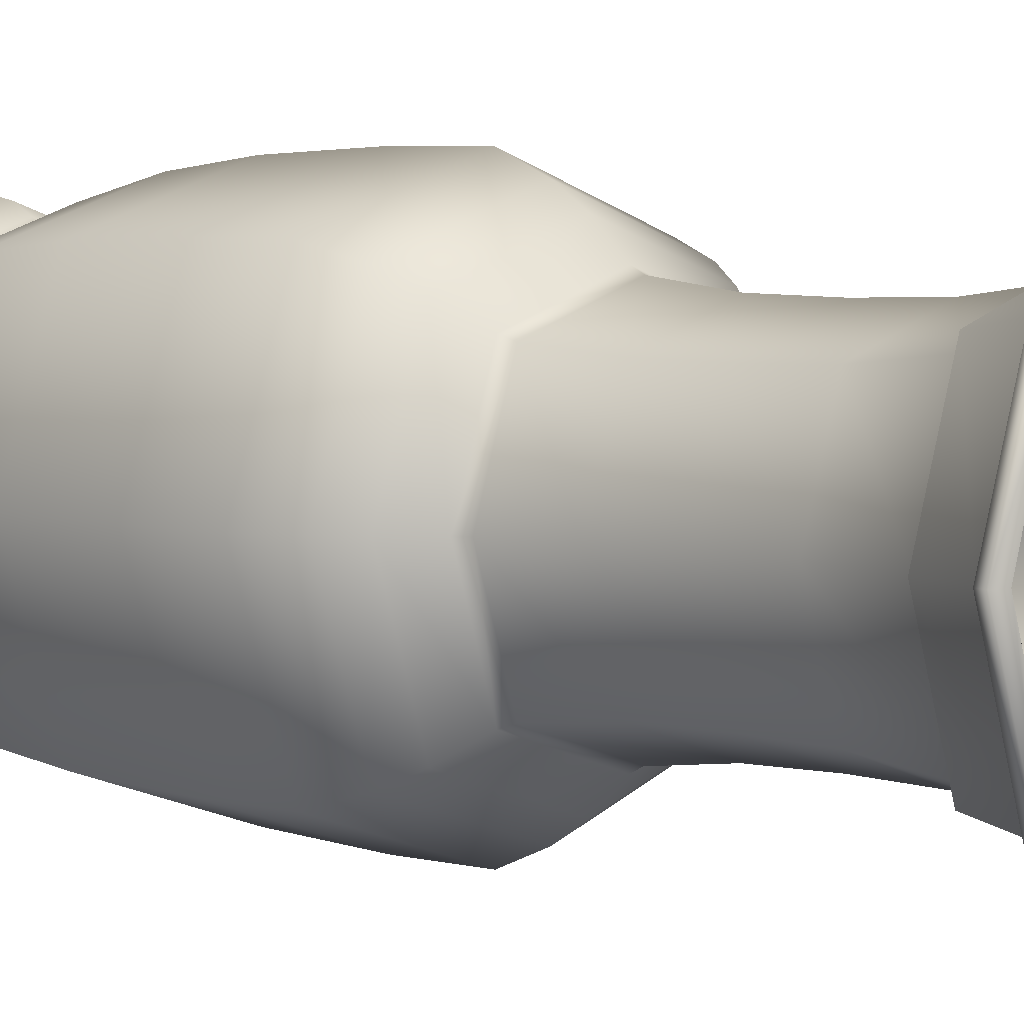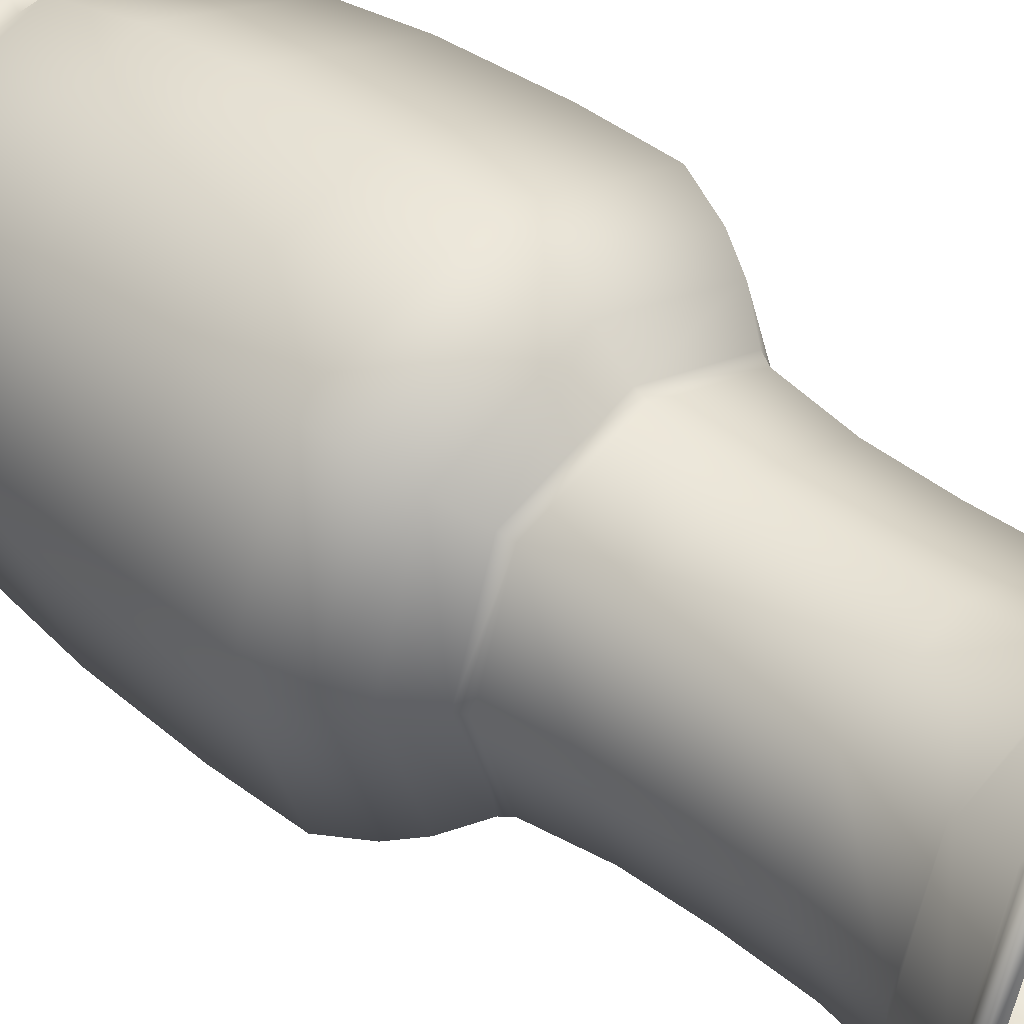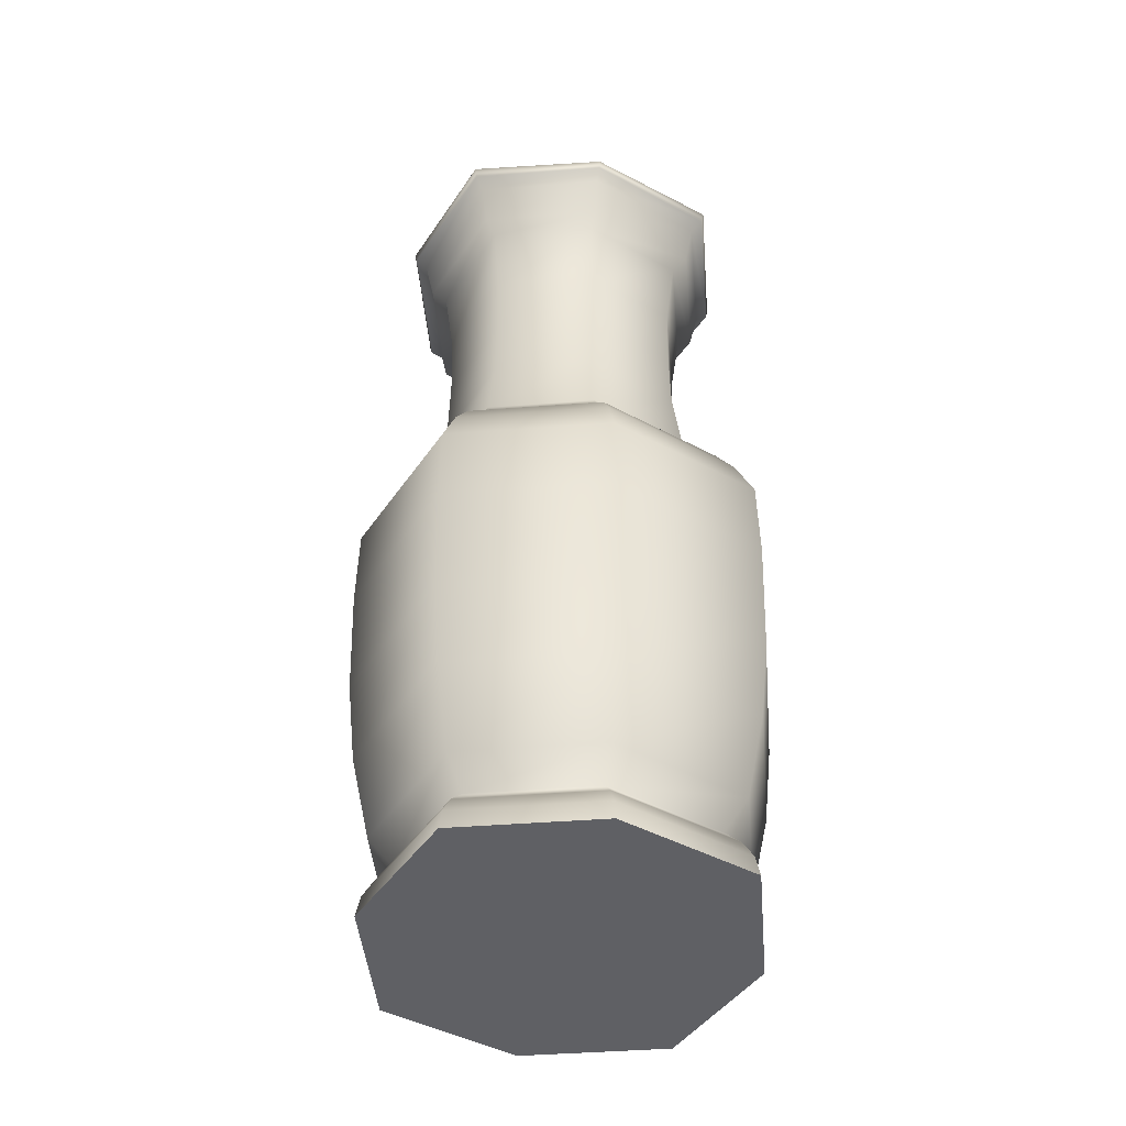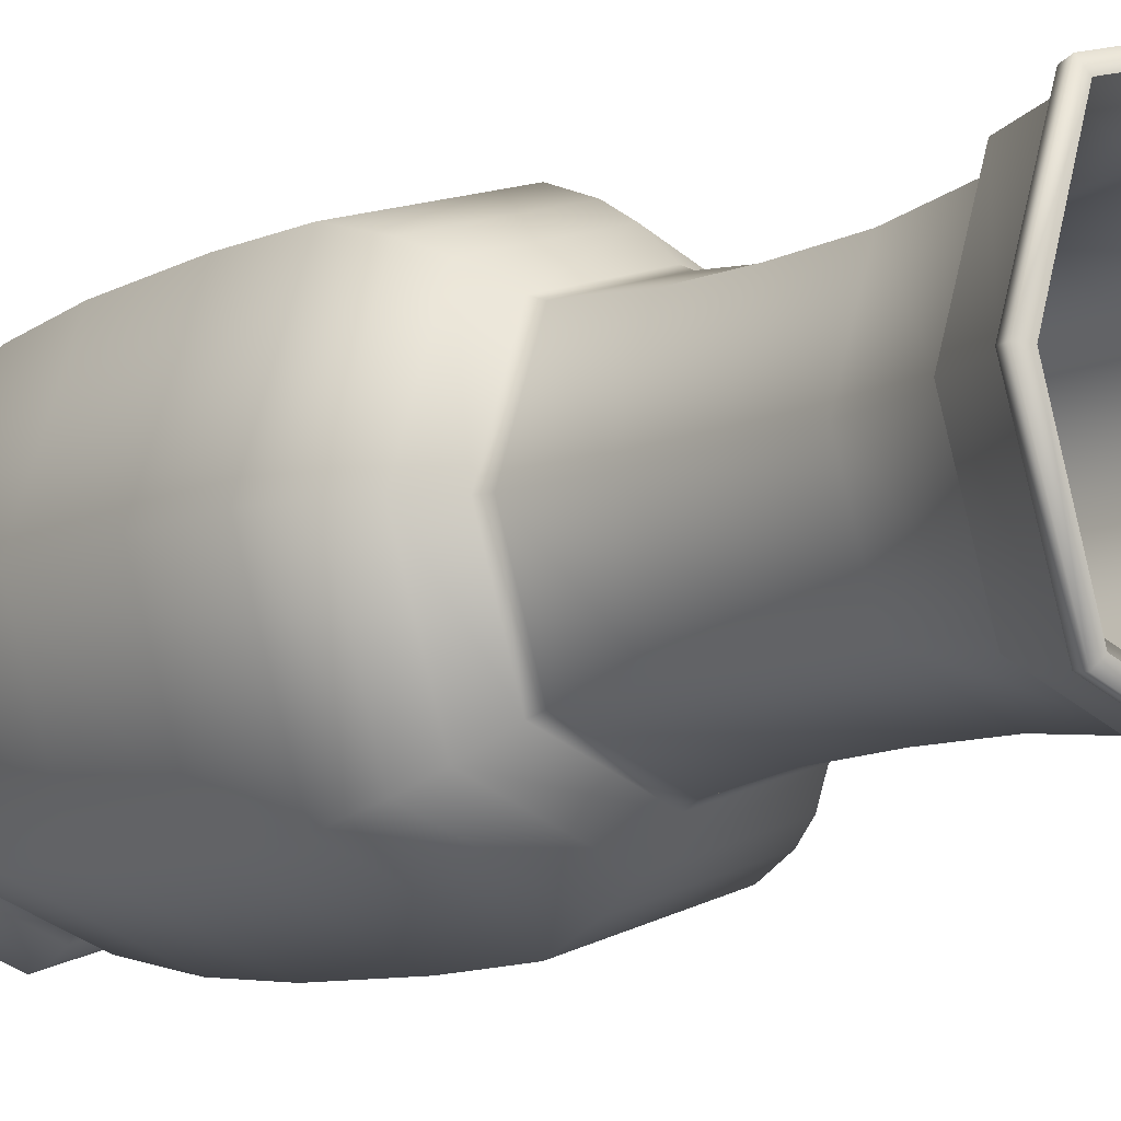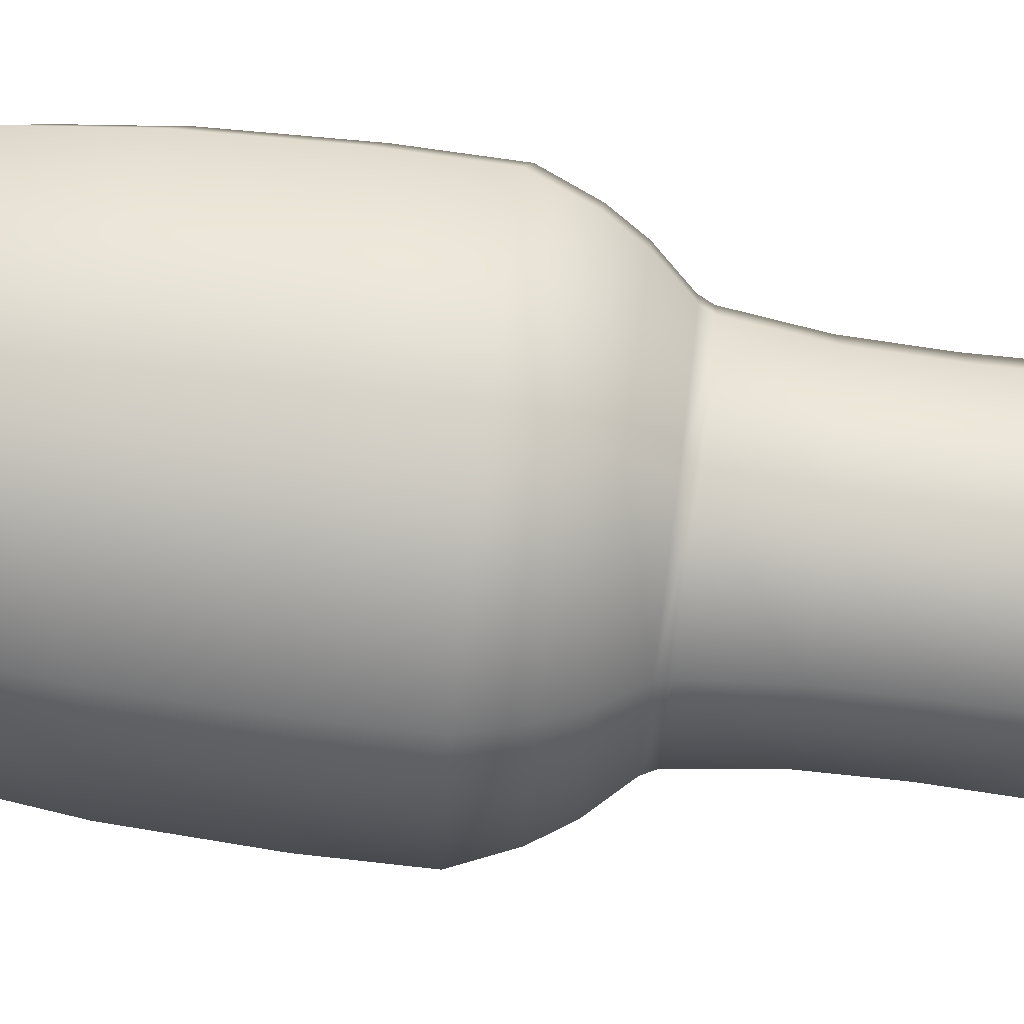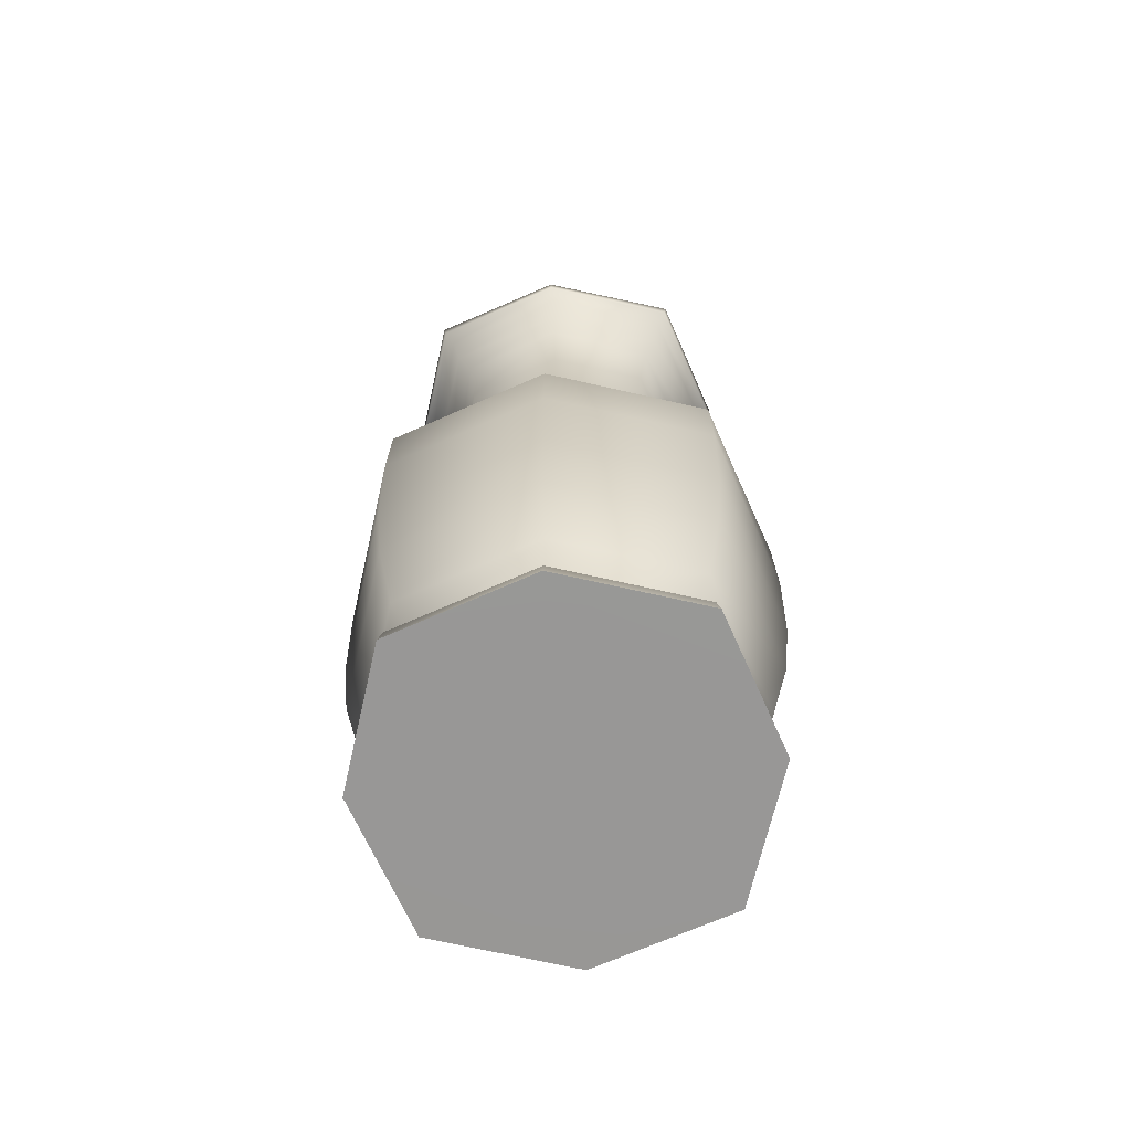
<metadata>
{"format":"obj","ext":"obj","renderer":"f3d","projection":"perspective","resolution":1024,"background":"white","views":[{"elev":4.5,"azim":133.5,"up":"+Z"},{"elev":40.7,"azim":133.7,"up":"+Z"},{"elev":-44.9,"azim":-13.5,"up":"+Y"},{"elev":-11.3,"azim":137.3,"up":"+Z"},{"elev":77.8,"azim":97.2,"up":"+Z"},{"elev":-68.3,"azim":-84.4,"up":"+Y"}]}
</metadata>
<code>
g default
v -0.07061 0.03524 0.07061
v 0.07061 0.03524 0.07061
v -0.09625 0.2801 0.09625
v 0.09625 0.2801 0.09625
v -0.09625 0.2801 -0.09625
v 0.09625 0.2801 -0.09625
v -0.07061 0.03524 -0.07061
v 0.07061 0.03524 -0.07061
v 0 0.2802 -0.1285
v 0 0.03525 -0.09431
v 0.09431 0.03525 0
v 0.1285 0.2802 0
v -0.09431 0.03525 0
v -0.1285 0.2802 0
v 0 0.03525 0.09431
v 0 0.2802 0.1285
v -0.08439 -5.3e-05 0.08439
v 0 0 0.1127
v 0.08439 -5.3e-05 0.08439
v -0.08439 -5.3e-05 -0.08439
v 0 0 -0.1127
v 0.08439 -5.3e-05 -0.08439
v -0.1127 0 0
v 0.1127 0 0
v -0.07772 0.02478 0.07772
v -0.08248 0.01315 0.08248
v -0.1101 0.01316 0
v -0.1037 0.02481 0
v -0.08248 0.01315 -0.08248
v -0.07773 0.02478 -0.07773
v 0 0.01316 -0.1101
v 0 0.02481 -0.1037
v 0.08248 0.01315 -0.08248
v 0.07773 0.02478 -0.07773
v 0.1101 0.01316 0
v 0.1037 0.02481 0
v 0.08248 0.01315 0.08248
v 0.07772 0.02478 0.07772
v 0 0.01316 0.1101
v 0 0.02481 0.1037
v -0.09504 0.1579 0.09504
v 0 0.1579 0.1268
v 0.09504 0.1579 0.09504
v 0.1268 0.1579 0
v 0.09504 0.1579 -0.09504
v 0 0.1579 -0.1268
v -0.09504 0.1579 -0.09504
v -0.1268 0.1579 0
v -0.08192 0.05209 0.08192
v 0 0.05205 0.1094
v 0.08192 0.05209 0.08192
v 0.1094 0.05205 0
v 0.08192 0.05209 -0.08192
v 0 0.05205 -0.1094
v -0.08192 0.05209 -0.08192
v -0.1094 0.05205 0
v -0.0969 0.2274 -0.0969
v 0 0.2274 -0.1293
v 0.0969 0.2274 -0.0969
v 0.1293 0.2274 0
v 0.0969 0.2274 0.0969
v 0 0.2274 0.1293
v -0.0969 0.2274 0.0969
v -0.1293 0.2274 0
v -0.06359 0.5299 0.06359
v 0 0.5298 0.08488
v 0.06359 0.5299 0.06359
v -0.06359 0.5299 -0.06359
v 0 0.5298 -0.08488
v 0.06359 0.5299 -0.06359
v -0.08488 0.5298 0
v 0.08488 0.5298 0
v -0.07527 0.5639 0.07527
v 0 0.5638 0.1005
v 0.07527 0.5639 0.07527
v -0.07527 0.5639 -0.07527
v 0 0.5638 -0.1005
v 0.07527 0.5639 -0.07527
v -0.1005 0.5638 0
v 0.1005 0.5638 0
v -0.08234 0.5762 0.08234
v 0 0.5753 0.1092
v 0.08234 0.5762 0.08234
v -0.08234 0.5762 -0.08234
v 0 0.5753 -0.1092
v 0.08234 0.5762 -0.08234
v -0.1092 0.5753 0
v 0.1092 0.5753 0
v -0.08098 0.5693 0.08098
v 0 0.5692 0.1081
v 0.08098 0.5693 0.08098
v 0.1081 0.5692 0
v 0.08098 0.5693 -0.08098
v 0 0.5692 -0.1081
v -0.08098 0.5693 -0.08098
v -0.1081 0.5692 0
v -0.05892 0.394 0.05892
v 0 0.394 0.07866
v 0.05892 0.394 0.05892
v 0.07866 0.394 0
v 0.05892 0.394 -0.05892
v 0 0.394 -0.07866
v -0.05892 0.394 -0.05892
v -0.07866 0.394 0
v -0.05816 0.4385 0.05816
v 0 0.4385 0.07765
v 0.05816 0.4385 0.05816
v 0.07765 0.4385 0
v 0.05816 0.4385 -0.05816
v 0 0.4385 -0.07765
v -0.05816 0.4385 -0.05816
v -0.07765 0.4385 0
v -0.05892 0.4829 0.05892
v 0 0.4829 0.07867
v 0.05892 0.4829 0.05892
v 0.07867 0.4829 0
v 0.05892 0.4829 -0.05892
v 0 0.4829 -0.07867
v -0.05892 0.4829 -0.05892
v -0.07867 0.4829 0
v -0.06555 0.3439 0.06555
v -0.06296 0.3507 0.06296
v 0 0.3439 0.08748
v 0 0.3508 0.08407
v 0.06555 0.3439 0.06555
v 0.06296 0.3507 0.06296
v -0.06555 0.3439 -0.06555
v -0.06296 0.3507 -0.06296
v 0 0.3439 -0.08748
v 0 0.3508 -0.08407
v 0.06555 0.3439 -0.06555
v 0.06296 0.3507 -0.06296
v -0.08748 0.3439 0
v -0.08407 0.3508 0
v 0.08748 0.3439 0
v 0.08407 0.3508 0
v -0.0709 0.5361 0.0709
v 0 0.536 0.0946
v 0.0709 0.5361 0.0709
v 0.0946 0.536 0
v 0.0709 0.5361 -0.0709
v 0 0.536 -0.0946
v -0.0709 0.5361 -0.0709
v -0.0946 0.536 0
v 0 0.105 0.1211
v -0.09074 0.1051 0.09074
v -0.1211 0.105 0
v -0.09074 0.1051 -0.09074
v 0 0.105 -0.1211
v 0.09074 0.1051 -0.09074
v 0.1211 0.105 0
v 0.09074 0.1051 0.09074
v -0.08754 0.3073 0.08754
v -0.07874 0.3252 0.07874
v 0 0.3074 0.1168
v 0 0.3253 0.105
v 0.08754 0.3073 0.08754
v 0.07874 0.3252 0.07874
v 0.1168 0.3074 0
v 0.105 0.3253 0
v 0.08754 0.3073 -0.08754
v 0.07874 0.3252 -0.07874
v 0 0.3074 -0.1168
v 0 0.3253 -0.105
v -0.08754 0.3073 -0.08754
v -0.07874 0.3252 -0.07874
v -0.1168 0.3074 0
v -0.105 0.3253 0
v -0.05271 0.4834 0.05271
v 0 0.4833 0.06986
v 0 0.5341 0.0767
v -0.05796 0.5345 0.05796
v 0.05271 0.4834 0.05271
v 0.05796 0.5345 0.05796
v 0 0.4833 -0.06986
v -0.05271 0.4834 -0.05271
v -0.05796 0.5345 -0.05796
v 0 0.5341 -0.0767
v 0.05271 0.4834 -0.05271
v 0.05796 0.5345 -0.05796
v -0.06986 0.4833 0
v -0.07676 0.5341 0
v 0.06986 0.4833 0
v 0.07676 0.5341 0
v 0 0.5691 0.09303
v -0.07023 0.5695 0.07023
v 0.07023 0.5695 0.07023
v -0.07023 0.5695 -0.07023
v 0 0.5691 -0.09303
v 0.07023 0.5695 -0.07023
v -0.09301 0.5691 0
v 0.09301 0.5691 0
v 0 0.5774 0.1013
v -0.07668 0.5774 0.07668
v 0.07668 0.5774 0.07668
v -0.07668 0.5774 -0.07668
v 0 0.5774 -0.1013
v 0.07668 0.5774 -0.07668
v -0.1013 0.5774 0
v 0.1013 0.5774 0
v -0.05262 0.007579 0.05262
v 0 0.007533 0.06964
v 0.05262 0.007579 0.05262
v 0 0.007533 -0.06964
v -0.05262 0.007579 -0.05262
v 0.05262 0.007579 -0.05262
v -0.06964 0.007533 0
v 0.06964 0.007533 0
v 0 0.007533 0
v 0 -0.000375 0
g Vase_Lp:Vase4
f 169 172 171 170
f 170 171 174 173
f 175 178 177 176
f 179 180 178 175
f 181 182 172 169
f 176 177 182 181
f 173 174 184 183
f 183 184 180 179
f 172 186 185 171
f 171 185 187 174
f 178 189 188 177
f 180 190 189 178
f 182 191 186 172
f 177 188 191 182
f 174 187 192 184
f 184 192 190 180
f 193 185 186 194
f 195 187 185 193
f 200 192 187 195
f 198 190 192 200
f 197 189 190 198
f 196 188 189 197
f 199 191 188 196
f 194 186 191 199
f 24 210 21 22
f 210 23 20 21
f 18 17 23 210
f 18 210 24 19
f 207 209 204 205
f 209 208 206 204
f 202 203 208 209
f 202 209 207 201
f 41 42 62 63
f 42 43 61 62
f 57 58 46 47
f 58 59 45 46
f 60 61 43 44
f 44 45 59 60
f 64 57 47 48
f 48 41 63 64
f 25 26 39 40
f 26 25 28 27
f 27 28 30 29
f 29 30 32 31
f 31 32 34 33
f 33 34 36 35
f 35 36 38 37
f 37 38 40 39
f 39 26 17 18
f 37 39 18 19
f 29 31 21 20
f 31 33 22 21
f 27 29 20 23
f 26 27 23 17
f 33 35 24 22
f 35 37 19 24
f 1 13 28 25
f 13 7 30 28
f 7 10 32 30
f 10 8 34 32
f 8 11 36 34
f 11 2 38 36
f 2 15 40 38
f 15 1 25 40
f 49 50 145 146
f 50 51 152 145
f 151 152 51 52
f 52 53 150 151
f 149 150 53 54
f 148 149 54 55
f 147 148 55 56
f 56 49 146 147
f 1 15 50 49
f 15 2 51 50
f 52 51 2 11
f 11 8 53 52
f 54 53 8 10
f 55 54 10 7
f 56 55 7 13
f 13 1 49 56
f 5 9 58 57
f 9 6 59 58
f 60 59 6 12
f 4 61 60 12
f 62 61 4 16
f 63 62 16 3
f 64 63 3 14
f 5 57 64 14
f 113 114 66 65
f 114 115 67 66
f 118 119 68 69
f 117 118 69 70
f 120 113 65 71
f 119 120 71 68
f 115 116 72 67
f 116 117 70 72
f 137 138 74 73
f 138 139 75 74
f 142 143 76 77
f 141 142 77 78
f 144 137 73 79
f 143 144 79 76
f 139 140 80 75
f 140 141 78 80
f 89 90 82 81
f 90 91 83 82
f 94 95 84 85
f 93 94 85 86
f 96 89 81 87
f 95 96 87 84
f 91 92 88 83
f 92 93 86 88
f 73 74 90 89
f 74 75 91 90
f 75 80 92 91
f 80 78 93 92
f 78 77 94 93
f 77 76 95 94
f 76 79 96 95
f 79 73 89 96
f 97 98 106 105
f 98 99 107 106
f 99 100 108 107
f 100 101 109 108
f 101 102 110 109
f 102 103 111 110
f 103 104 112 111
f 104 97 105 112
f 105 106 114 113
f 106 107 115 114
f 107 108 116 115
f 108 109 117 116
f 109 110 118 117
f 110 111 119 118
f 111 112 120 119
f 112 105 113 120
f 121 122 134 133
f 122 121 123 124
f 124 123 125 126
f 126 125 135 136
f 127 128 130 129
f 128 127 133 134
f 129 130 132 131
f 131 132 136 135
f 122 124 98 97
f 124 126 99 98
f 126 136 100 99
f 136 132 101 100
f 132 130 102 101
f 130 128 103 102
f 128 134 104 103
f 134 122 97 104
f 65 66 138 137
f 66 67 139 138
f 67 72 140 139
f 72 70 141 140
f 70 69 142 141
f 69 68 143 142
f 68 71 144 143
f 71 65 137 144
f 146 145 42 41
f 147 146 41 48
f 48 47 148 147
f 47 46 149 148
f 46 45 150 149
f 151 150 45 44
f 44 43 152 151
f 145 152 43 42
f 153 154 168 167
f 154 153 155 156
f 156 155 157 158
f 158 157 159 160
f 160 159 161 162
f 162 161 163 164
f 164 163 165 166
f 166 165 167 168
f 3 16 155 153
f 16 4 157 155
f 4 12 159 157
f 12 6 161 159
f 6 9 163 161
f 9 5 165 163
f 5 14 167 165
f 14 3 153 167
f 154 156 123 121
f 156 158 125 123
f 164 166 127 129
f 162 164 129 131
f 168 154 121 133
f 166 168 133 127
f 158 160 135 125
f 160 162 131 135
f 82 193 194 81
f 83 195 193 82
f 84 196 197 85
f 85 197 198 86
f 81 194 199 87
f 87 199 196 84
f 88 200 195 83
f 86 198 200 88
f 169 170 202 201
f 170 173 203 202
f 175 176 205 204
f 179 175 204 206
f 181 169 201 207
f 176 181 207 205
f 173 183 208 203
f 183 179 206 208

</code>
